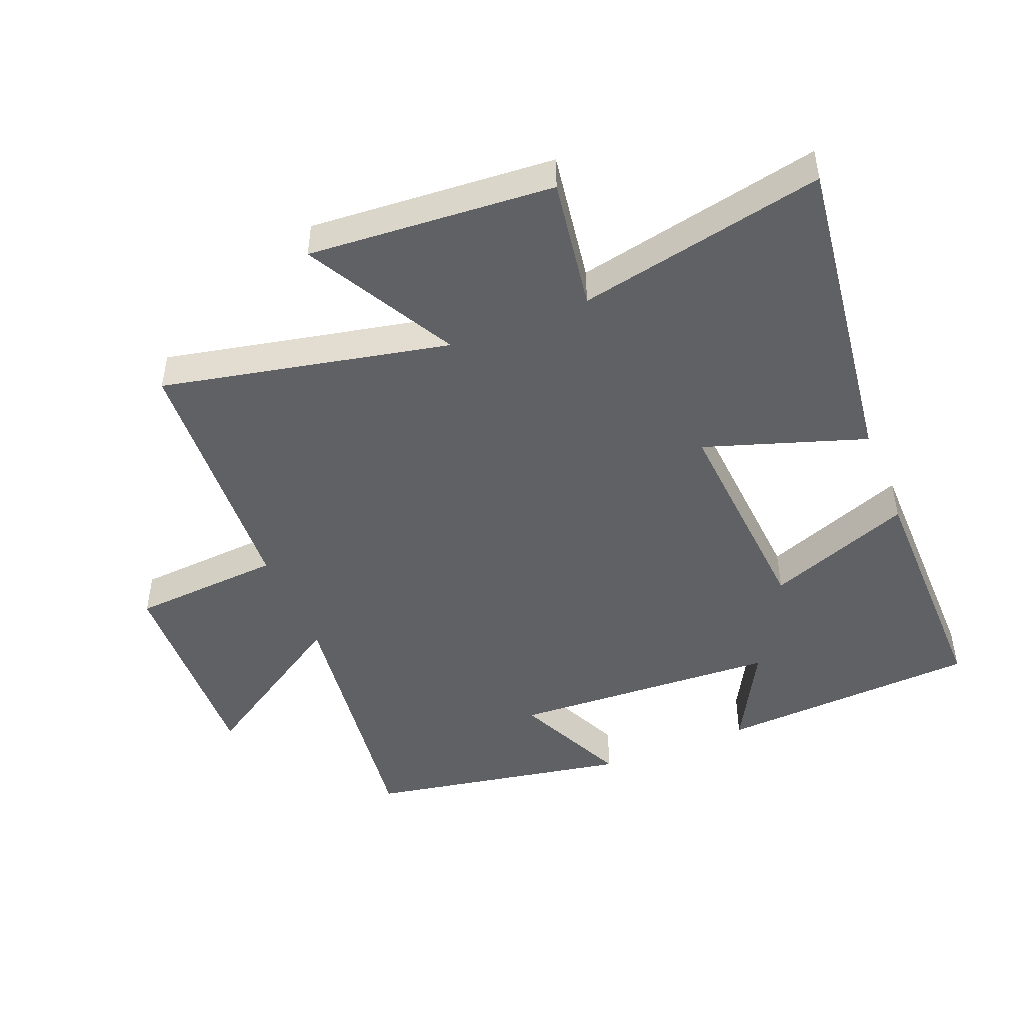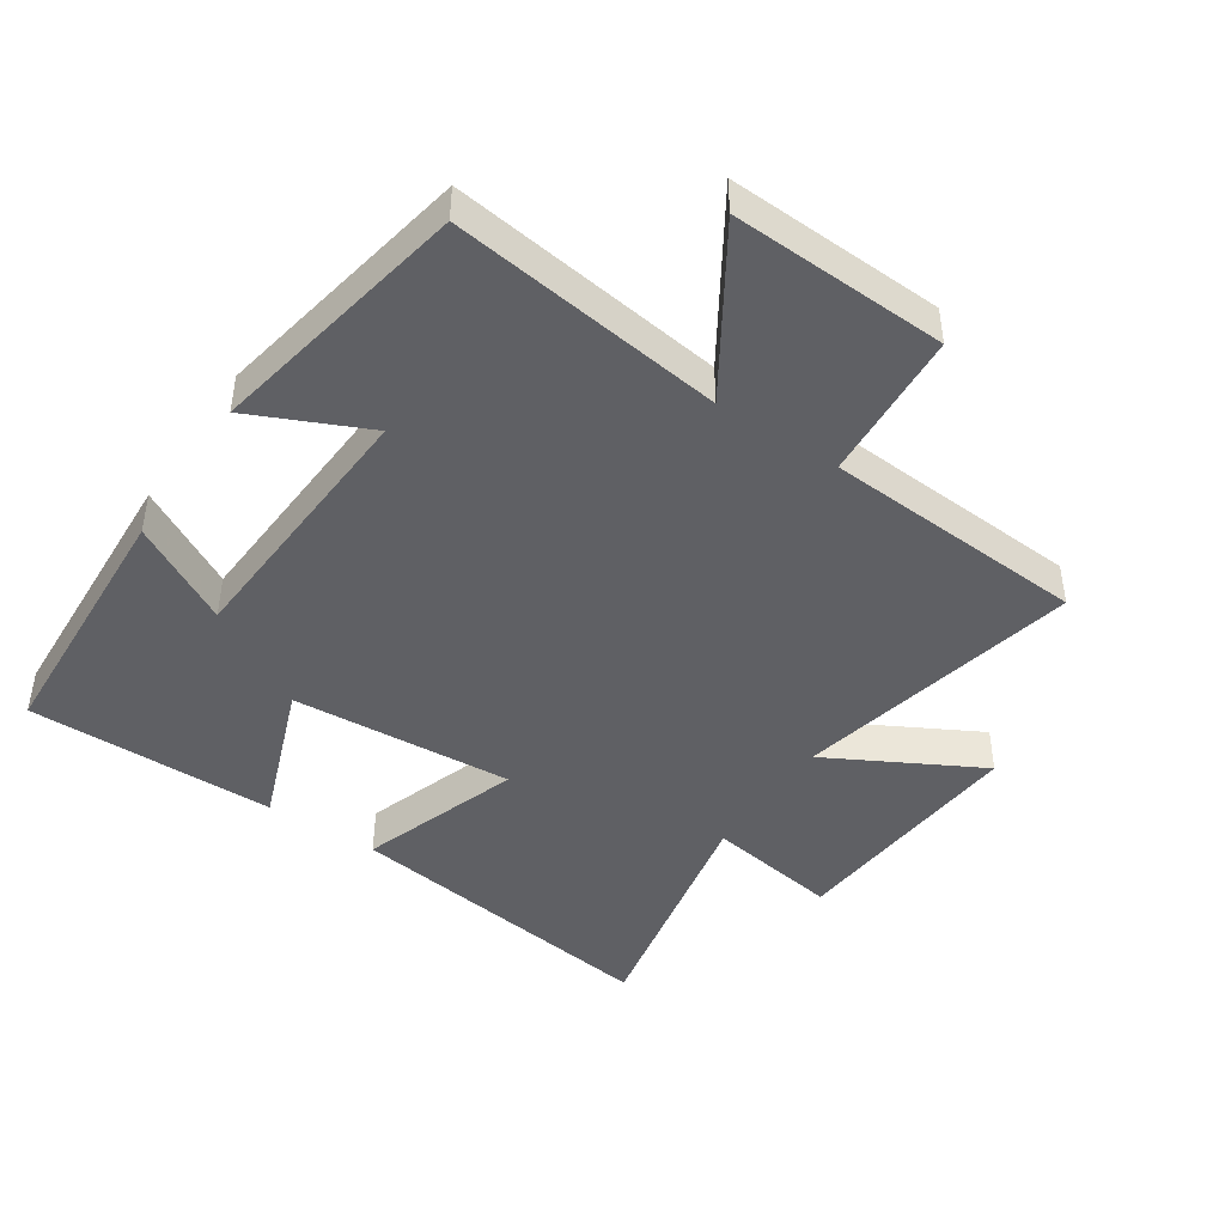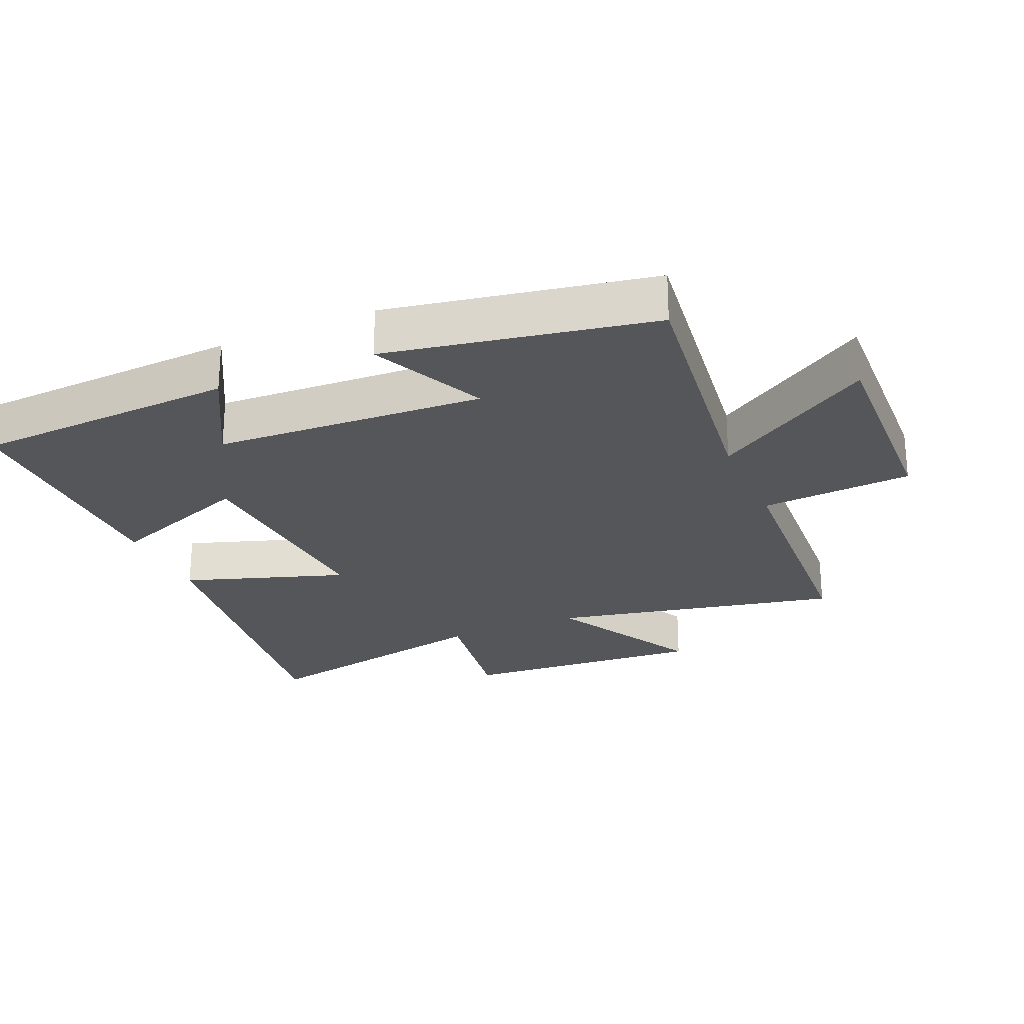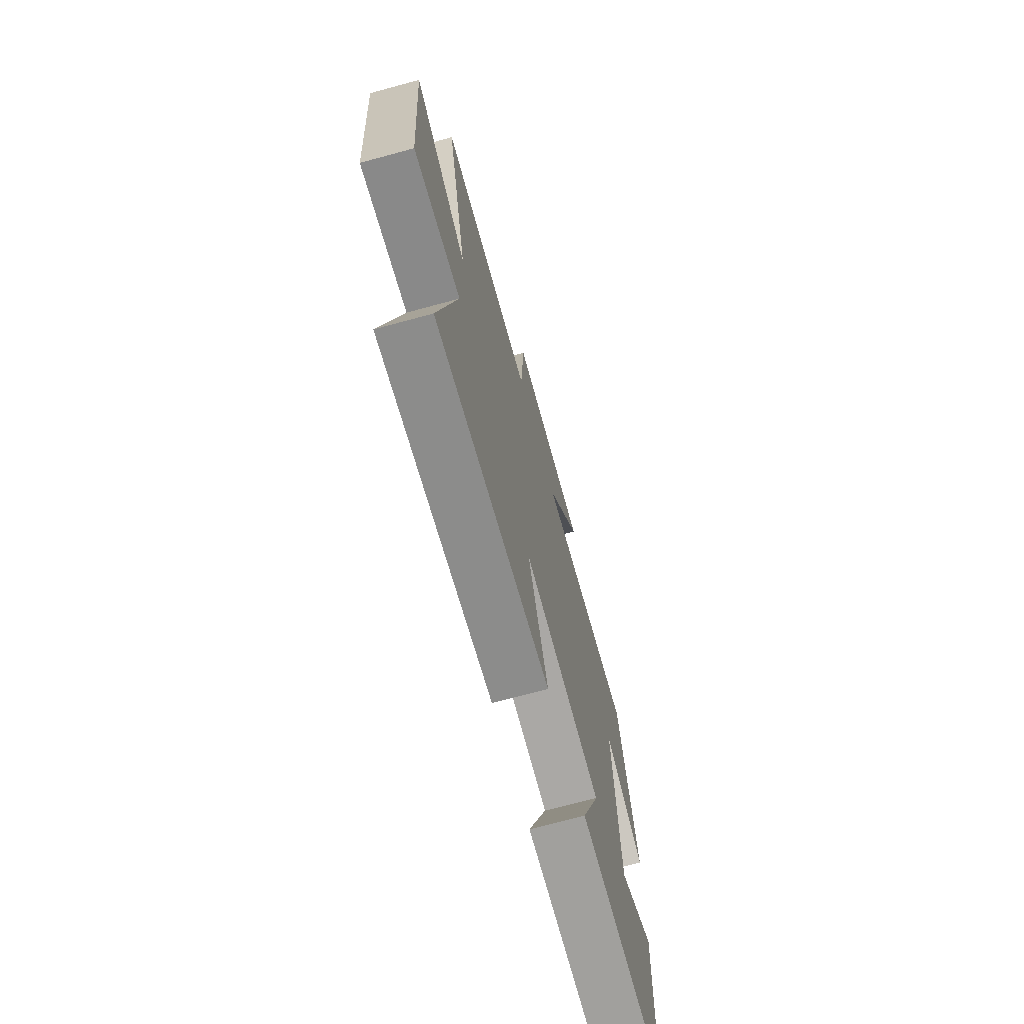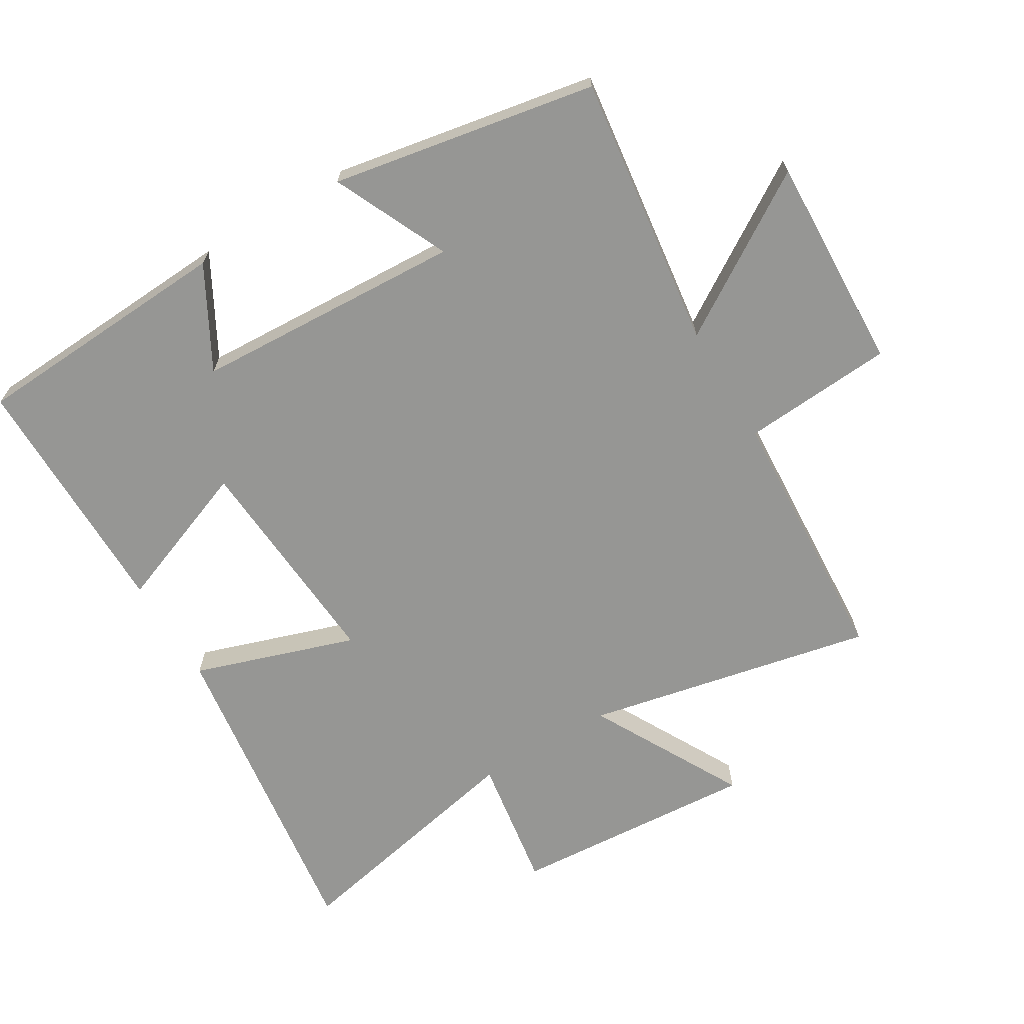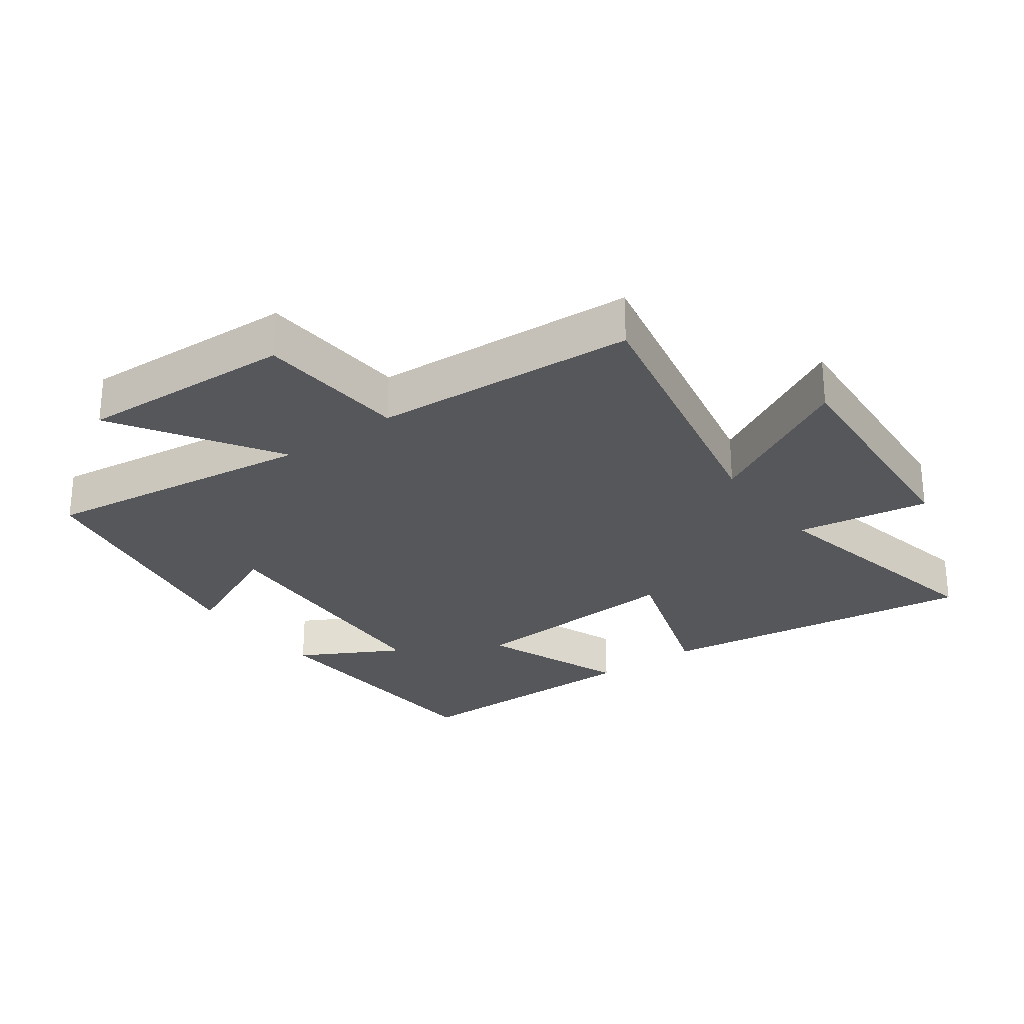
<metadata>
{"format":"obj","ext":"obj","renderer":"f3d","projection":"perspective","resolution":1024,"background":"white","views":[{"elev":-47.1,"azim":112.2,"up":"+Y"},{"elev":-44.5,"azim":-33.8,"up":"+Y"},{"elev":-25.1,"azim":-66.4,"up":"+Y"},{"elev":-71.4,"azim":105.2,"up":"+Z"},{"elev":-67.7,"azim":-58.9,"up":"+Y"},{"elev":-27.0,"azim":36.2,"up":"+Y"}]}
</metadata>
<code>
v -0.478 0.07 -0.502
v -0.5 0.07 -0.098
v -0.345 0.07 -0.183
v -0.323 0.07 0.231
v -0.5 0.07 0.15
v -0.425 0.07 0.556
v -0.003 0.07 0.5
v -0.159 0.07 0.747
v 0.173 0.07 0.733
v 0.189 0.07 0.5
v 0.594 0.07 0.475
v 0.5 0.07 0.033
v 0.733 0.07 0.159
v 0.705 0.07 -0.219
v 0.5 0.07 -0.187
v 0.578 0.07 -0.568
v 0.08 0.07 -0.5
v 0.163 0.07 -0.252
v -0.179 0.07 -0.276
v -0.094 0.07 -0.5
v -0.478 0 -0.502
v -0.5 0 -0.098
v -0.345 0 -0.183
v -0.323 0 0.231
v -0.5 0 0.15
v -0.425 0 0.556
v -0.003 0 0.5
v -0.159 0 0.747
v 0.173 0 0.733
v 0.189 0 0.5
v 0.594 0 0.475
v 0.5 0 0.033
v 0.733 0 0.159
v 0.705 0 -0.219
v 0.5 0 -0.187
v 0.578 0 -0.568
v 0.08 0 -0.5
v 0.163 0 -0.252
v -0.179 0 -0.276
v -0.094 0 -0.5
f 1 2 3
f 20 1 3
f 19 20 3
f 18 19 3 4
f 15 16 17 18
f 15 18 4
f 12 13 14 15
f 12 15 4
f 10 11 12 4
f 7 8 9 10
f 7 10 4 5
f 5 6 7
f 23 22 21
f 23 21 40
f 23 40 39
f 24 23 39 38
f 38 37 36 35
f 24 38 35
f 35 34 33 32
f 24 35 32
f 24 32 31 30
f 30 29 28 27
f 25 24 30 27
f 27 26 25
f 1 21 22 2
f 2 22 23 3
f 3 23 24 4
f 4 24 25 5
f 5 25 26 6
f 6 26 27 7
f 7 27 28 8
f 8 28 29 9
f 9 29 30 10
f 10 30 31 11
f 11 31 32 12
f 12 32 33 13
f 13 33 34 14
f 14 34 35 15
f 15 35 36 16
f 16 36 37 17
f 17 37 38 18
f 18 38 39 19
f 19 39 40 20
f 20 40 21 1

</code>
